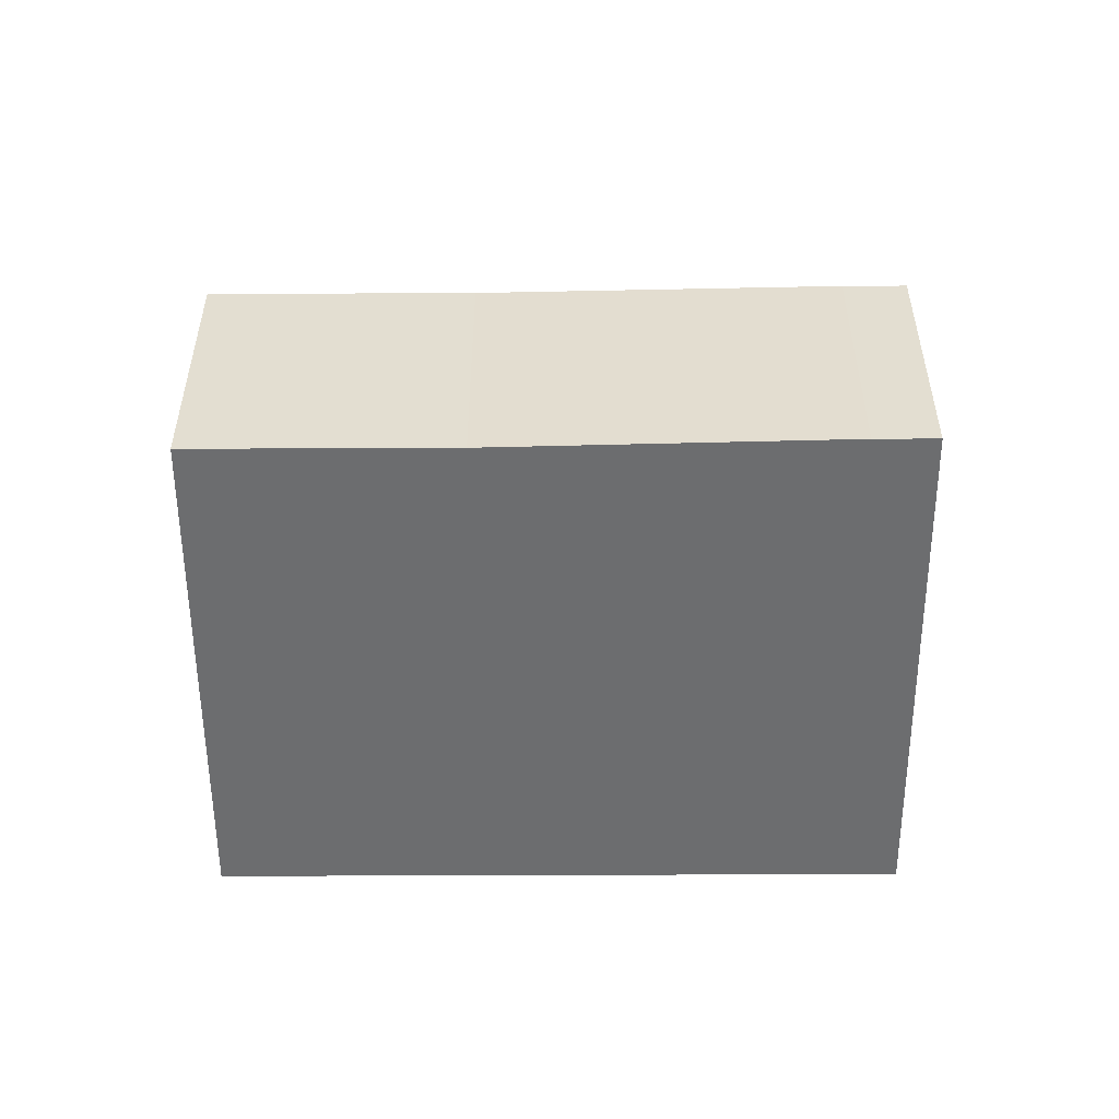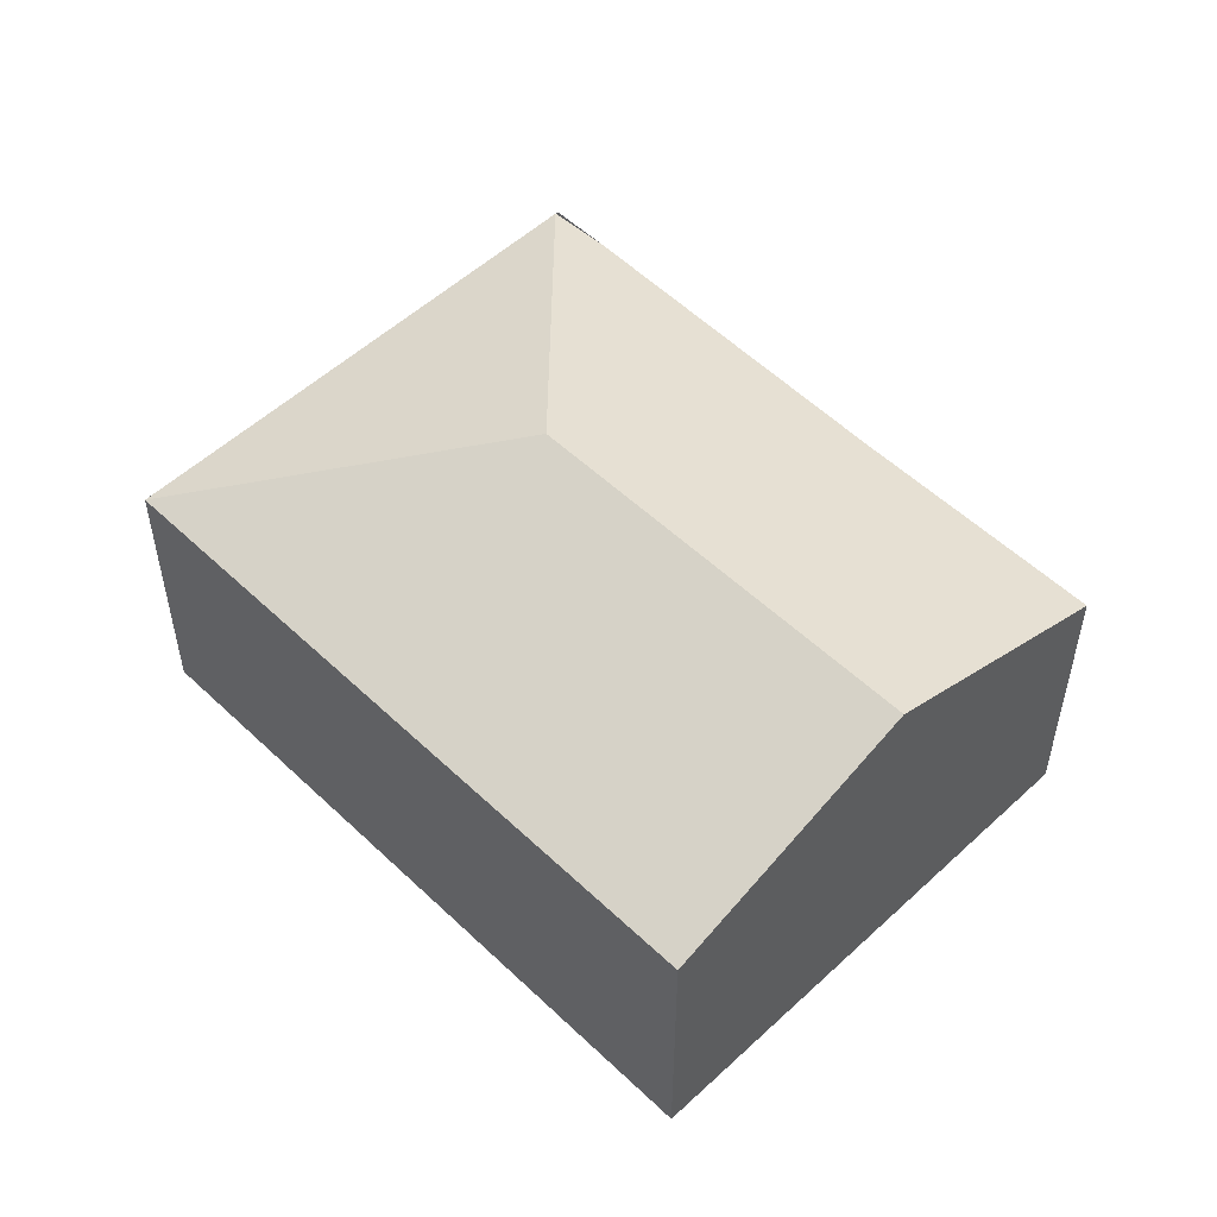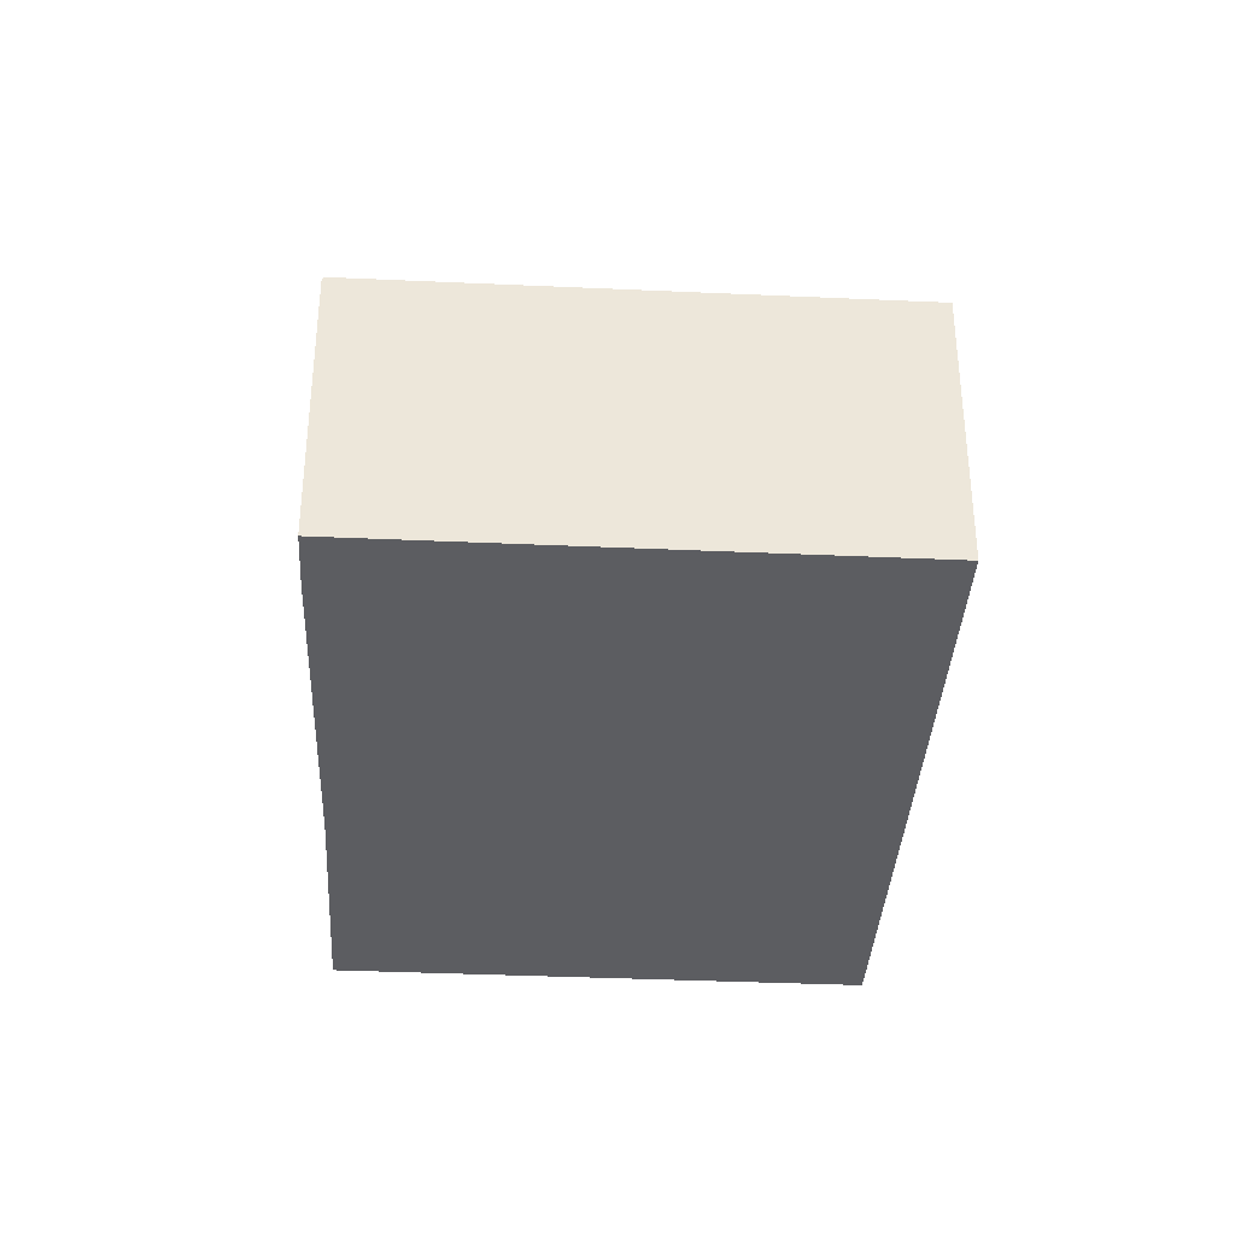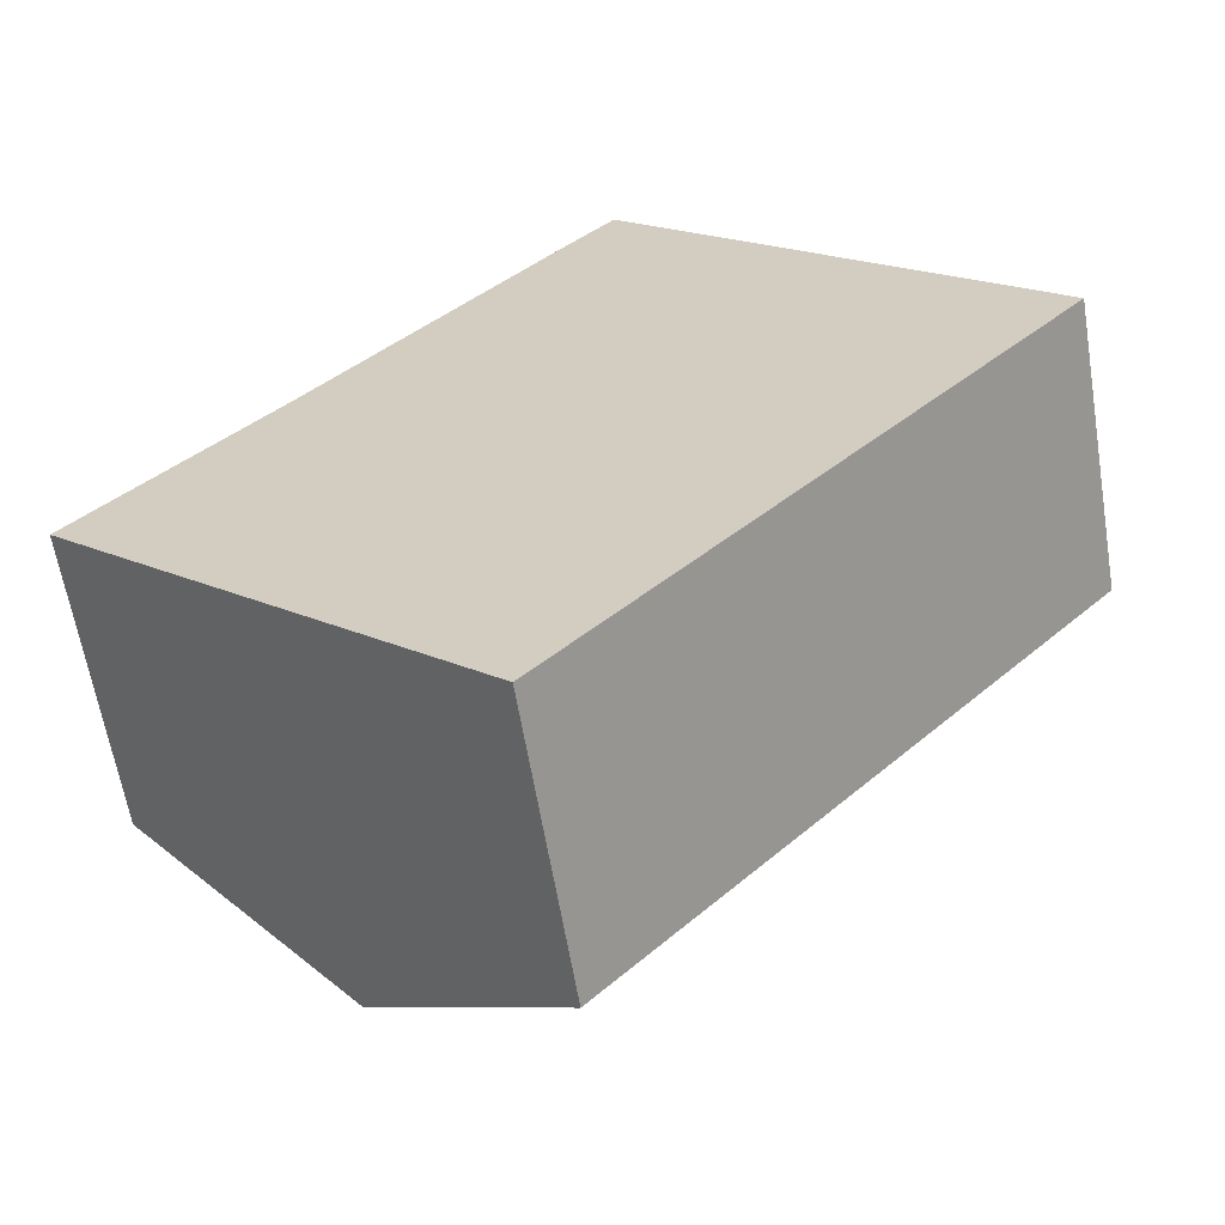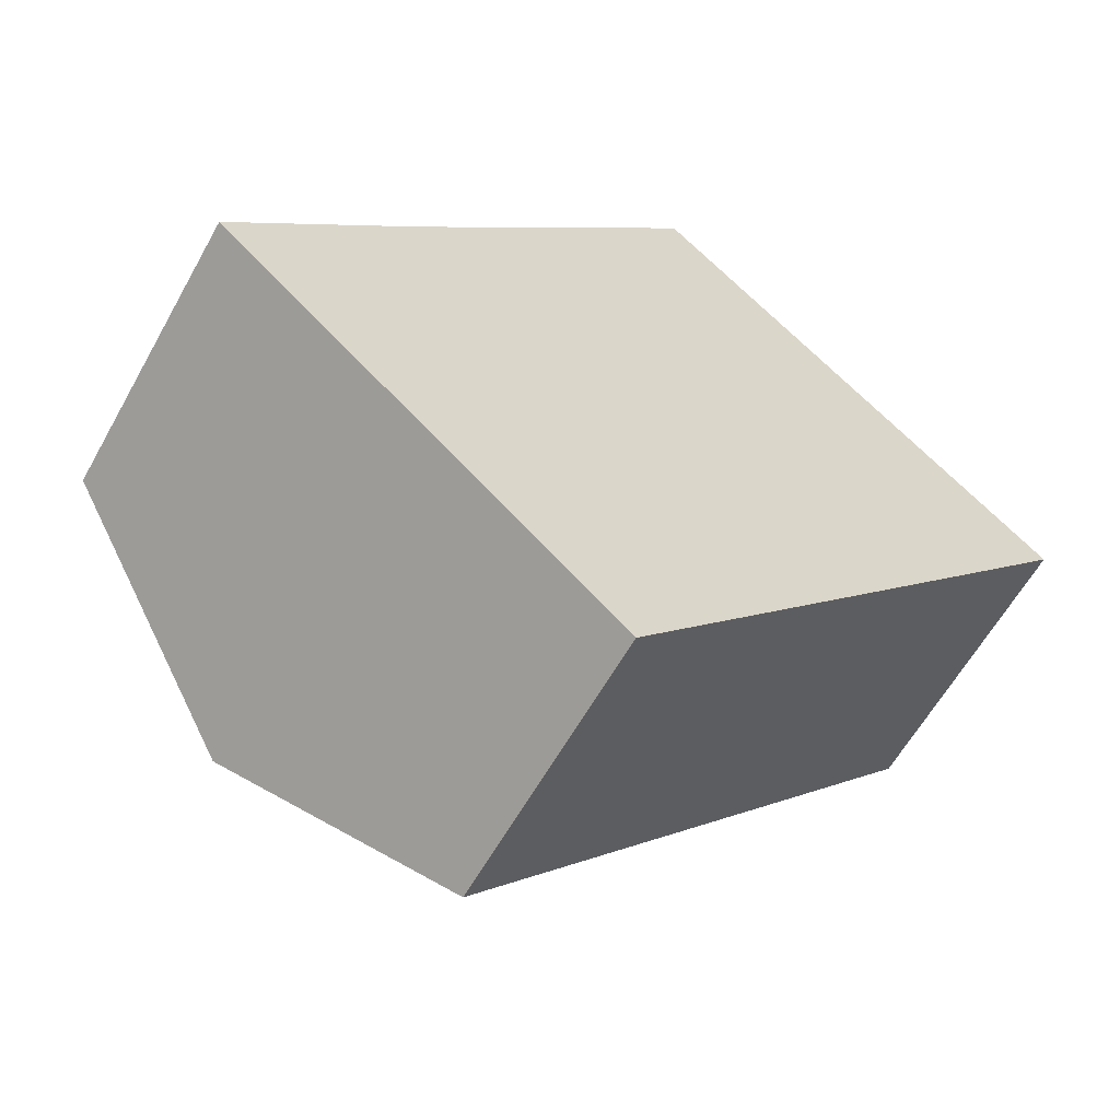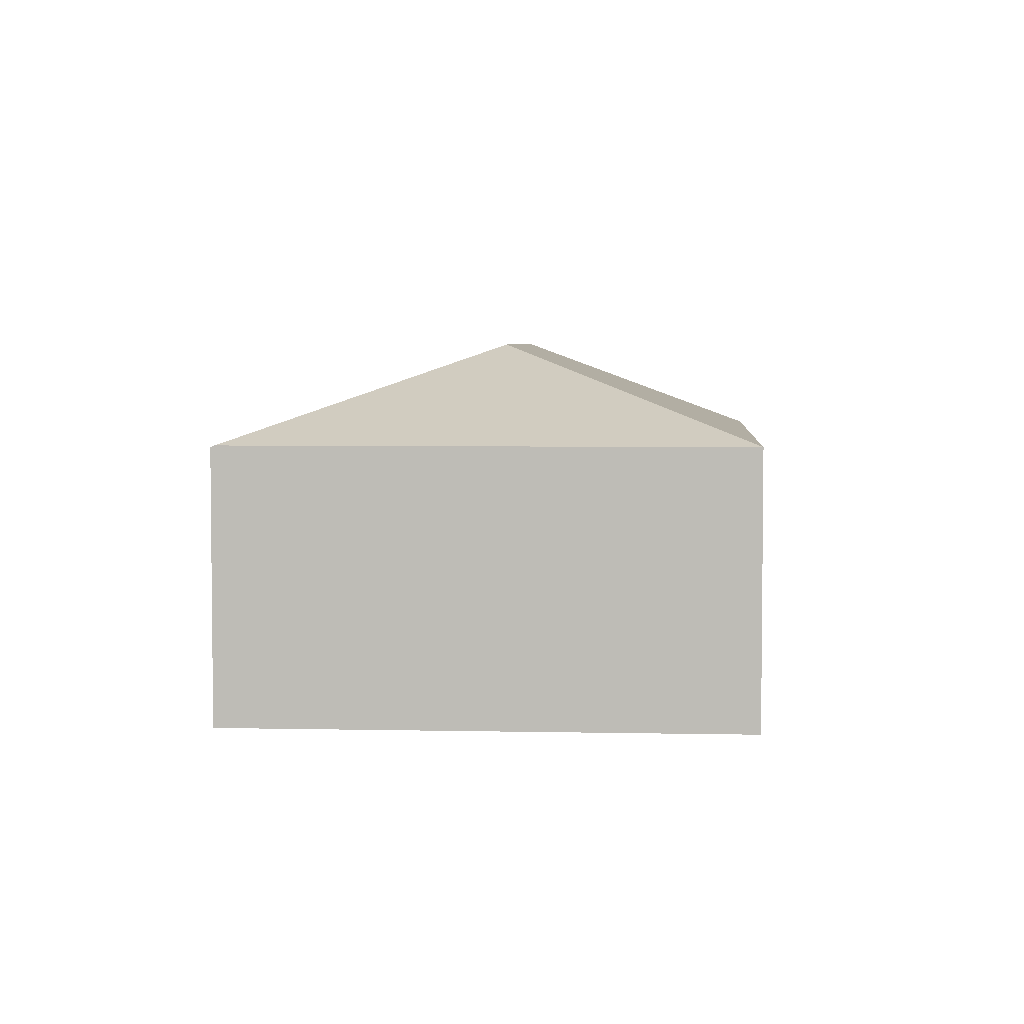
<metadata>
{"format":"obj","ext":"obj","renderer":"f3d","projection":"perspective","resolution":1024,"background":"white","views":[{"elev":-53.9,"azim":-47.5,"up":"+Y"},{"elev":53.5,"azim":177.6,"up":"+Y"},{"elev":-36.5,"azim":38.9,"up":"+Y"},{"elev":-61.9,"azim":9.4,"up":"+Z"},{"elev":-60.2,"azim":-29.0,"up":"+Z"},{"elev":4.4,"azim":46.3,"up":"+Y"}]}
</metadata>
<code>
v  4.92 3.83 1.446
v  4.737 2.833 5.272
v  8.746 2.833 1.629
v  4.266 2.818 4.817
v  1.831 2.848 2.015
v  1.975 3.83 -1.795
v  0 2.848 1.744e-16
v  3.98 2.833 -3.617
v  3.98 2.215e-16 -3.617
v  1.975 1.099e-16 -1.795
v  0 0 0
v  1.831 -1.234e-16 2.015
v  4.266 -2.95e-16 4.817
v  4.705 2.818 5.301
v  4.705 -3.246e-16 5.301
v  8.746 -9.975e-17 1.629
v  4.737 -3.228e-16 5.272
g defaultobject
f 1 2 3
f 1 4 2
f 4 1 5
f 5 1 6
f 5 6 7
f 6 3 8
f 3 6 1
f 9 6 8
f 6 9 7
f 7 9 10
f 7 10 11
f 11 5 7
f 5 11 12
f 12 4 5
f 4 12 13
f 13 14 4
f 14 13 15
f 14 3 2
f 3 14 15
f 3 15 16
f 16 15 17
f 16 8 3
f 8 16 9
f 13 17 15
f 17 13 16
f 16 13 12
f 16 12 9
f 9 12 11
f 9 11 10

</code>
